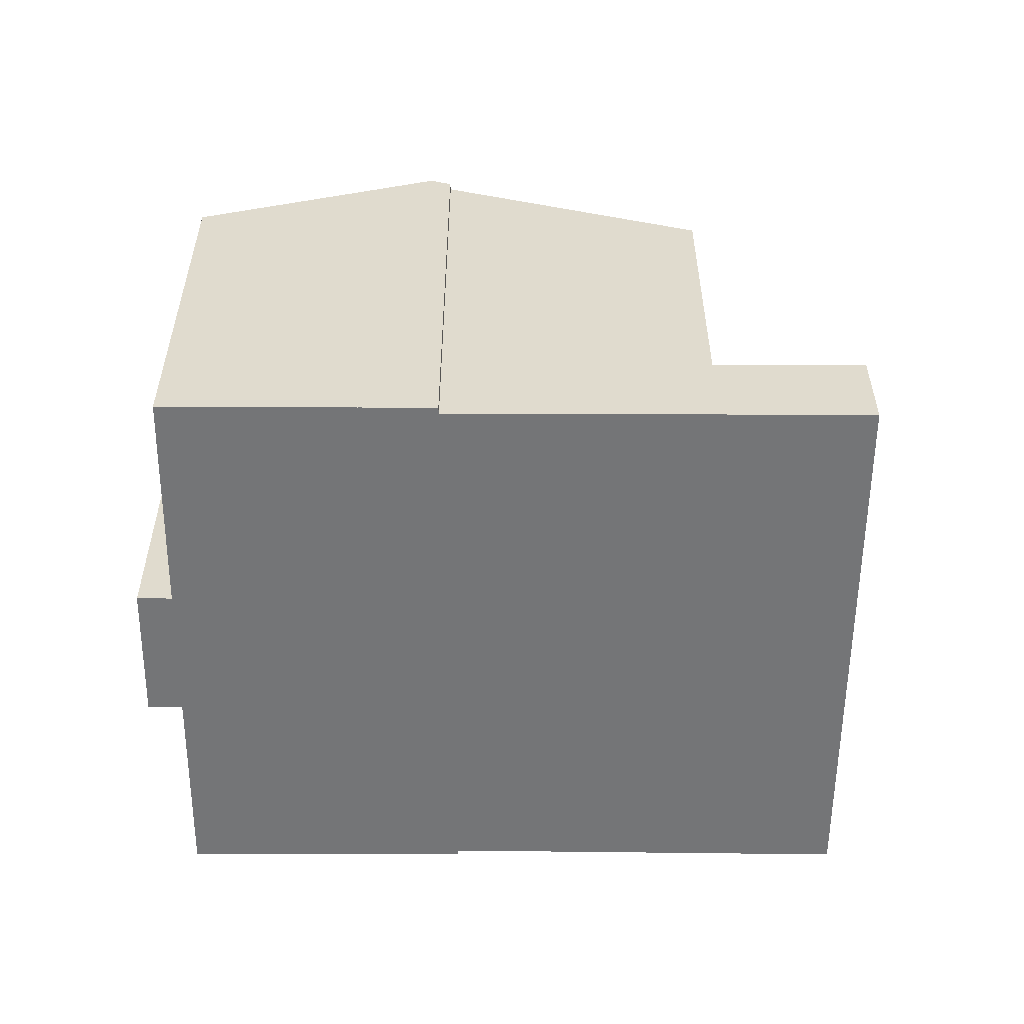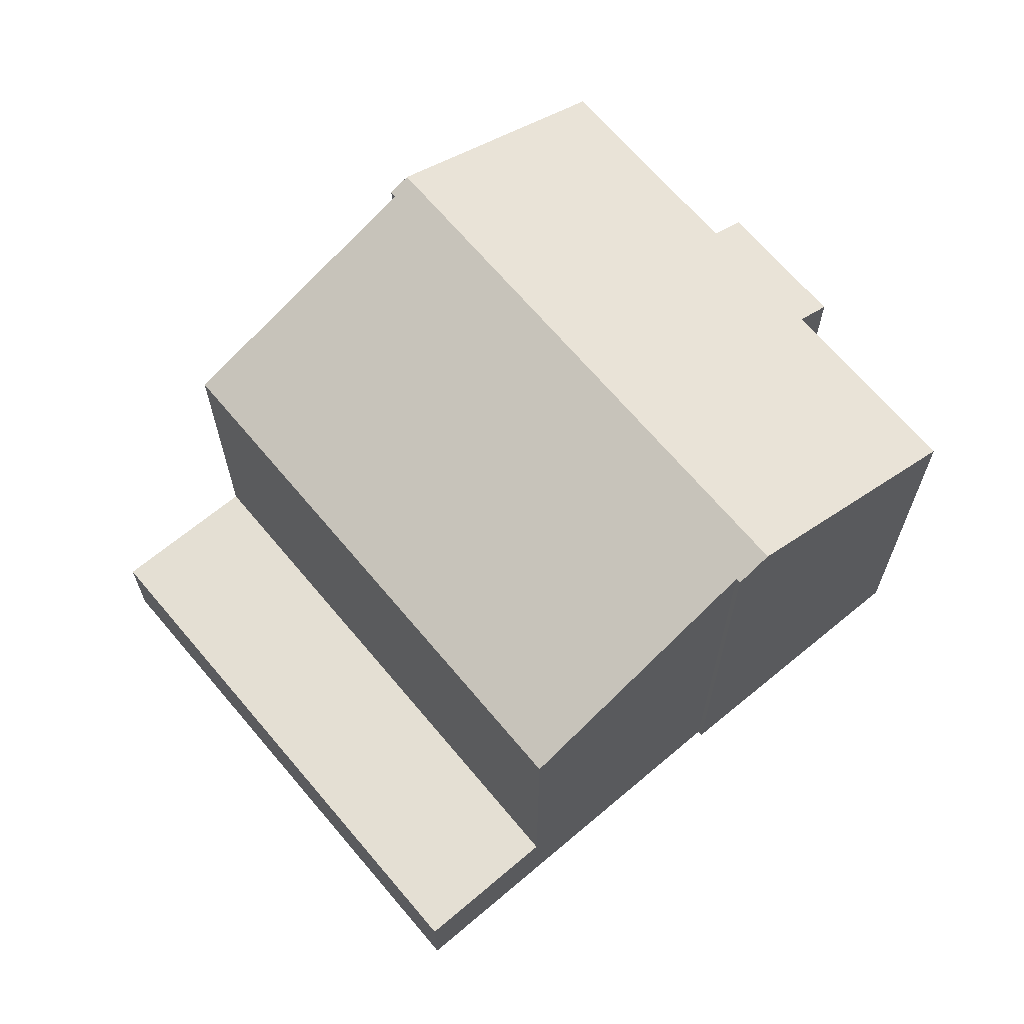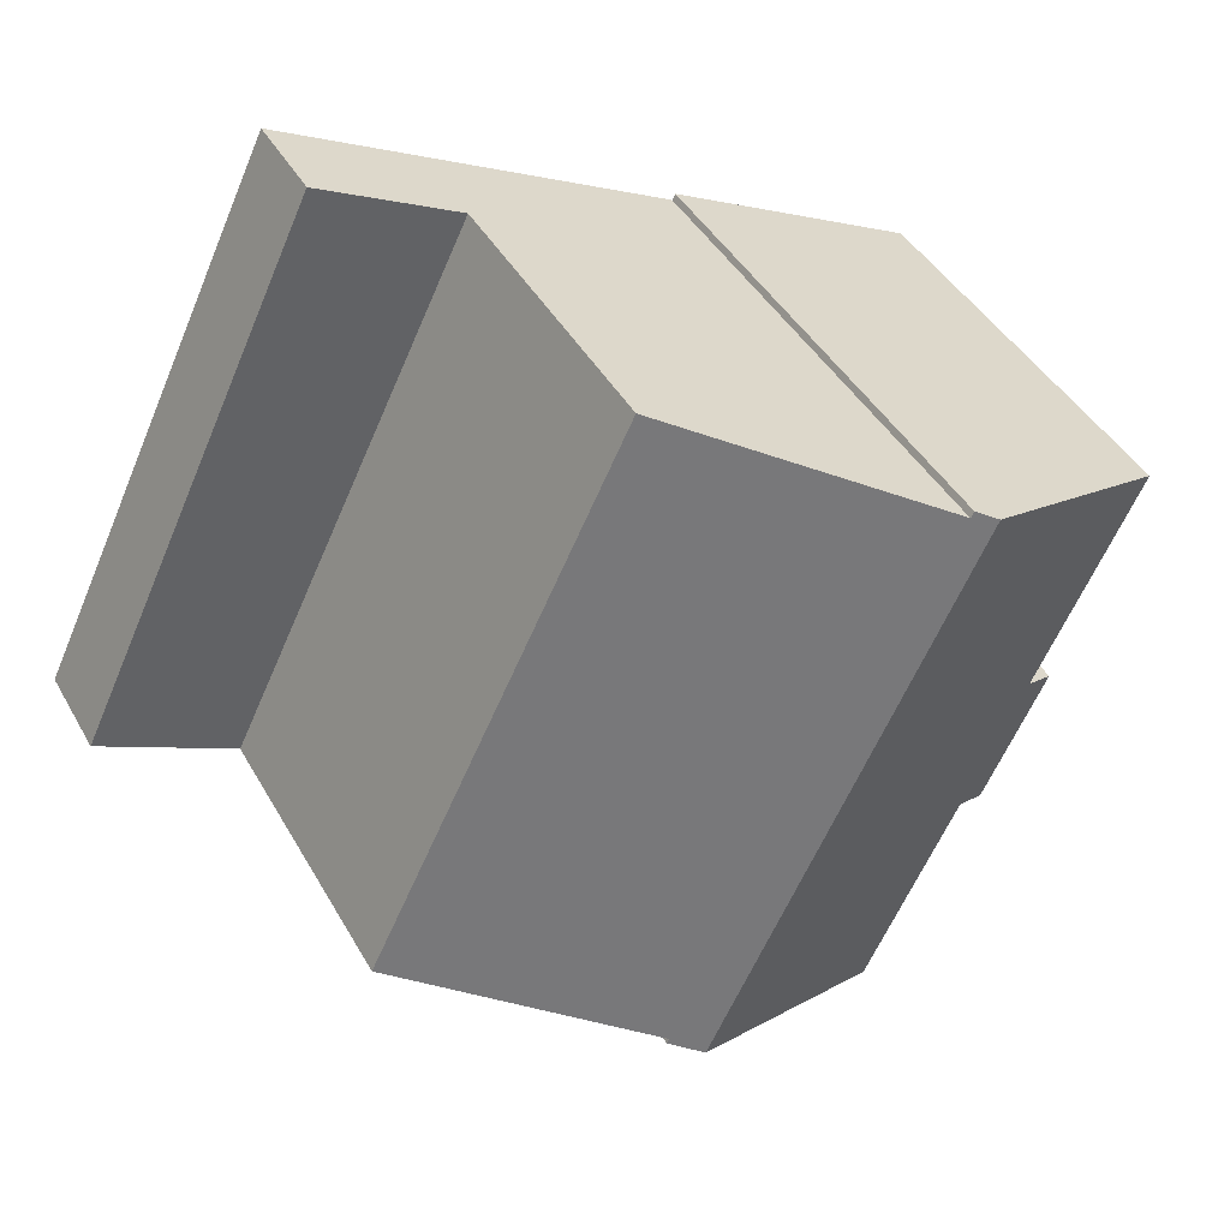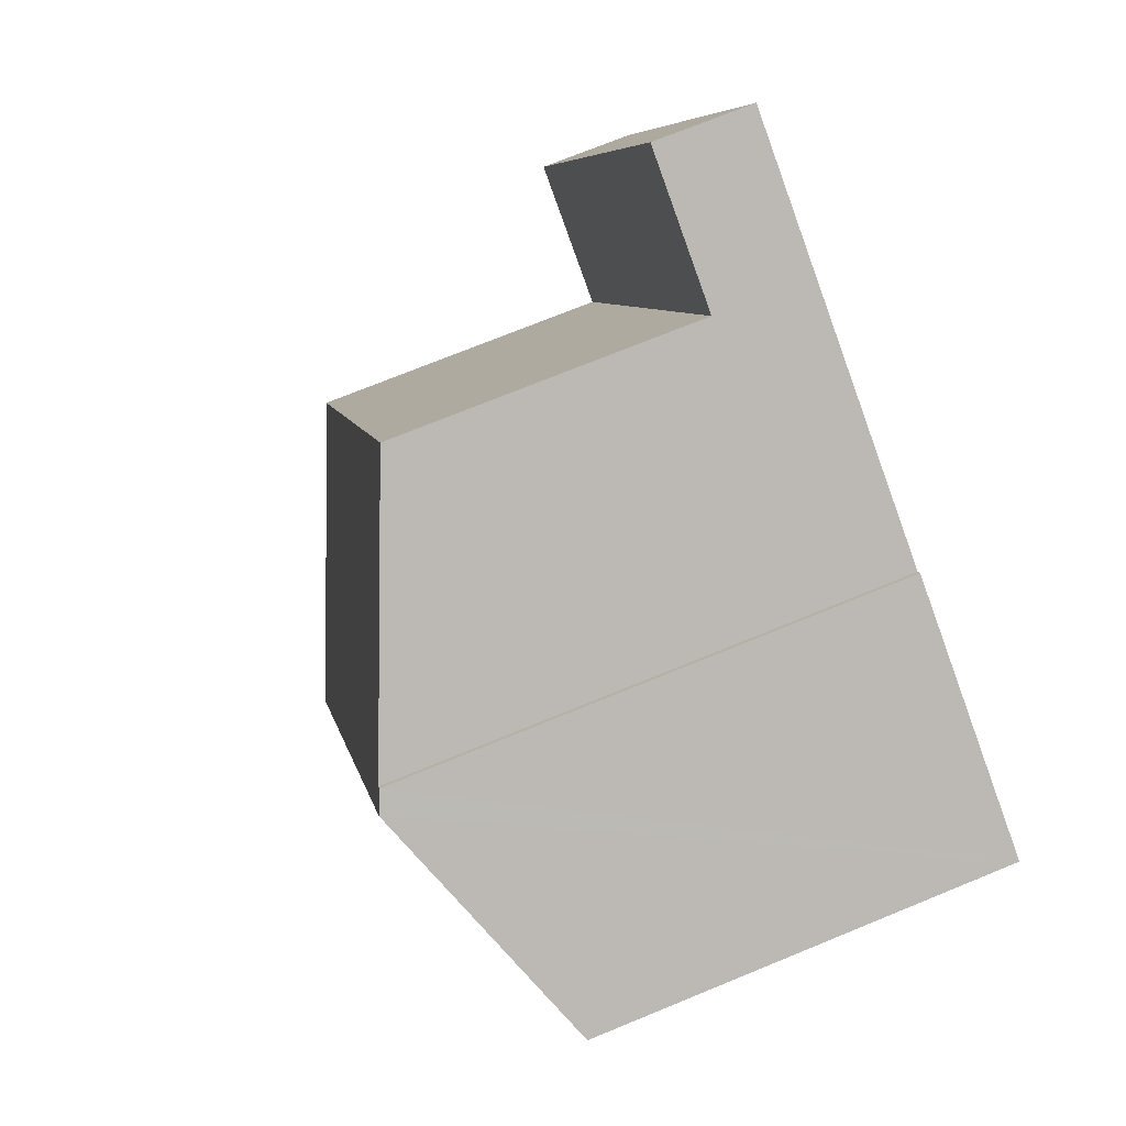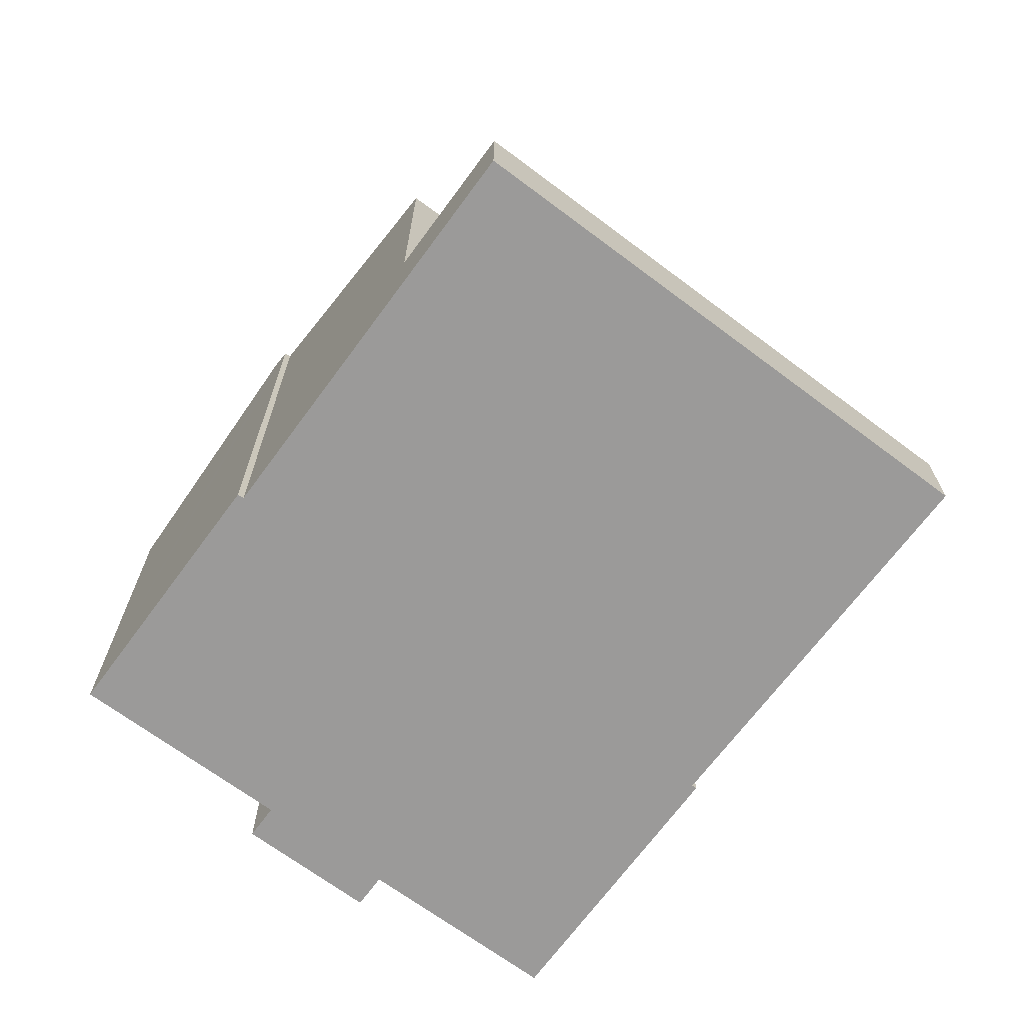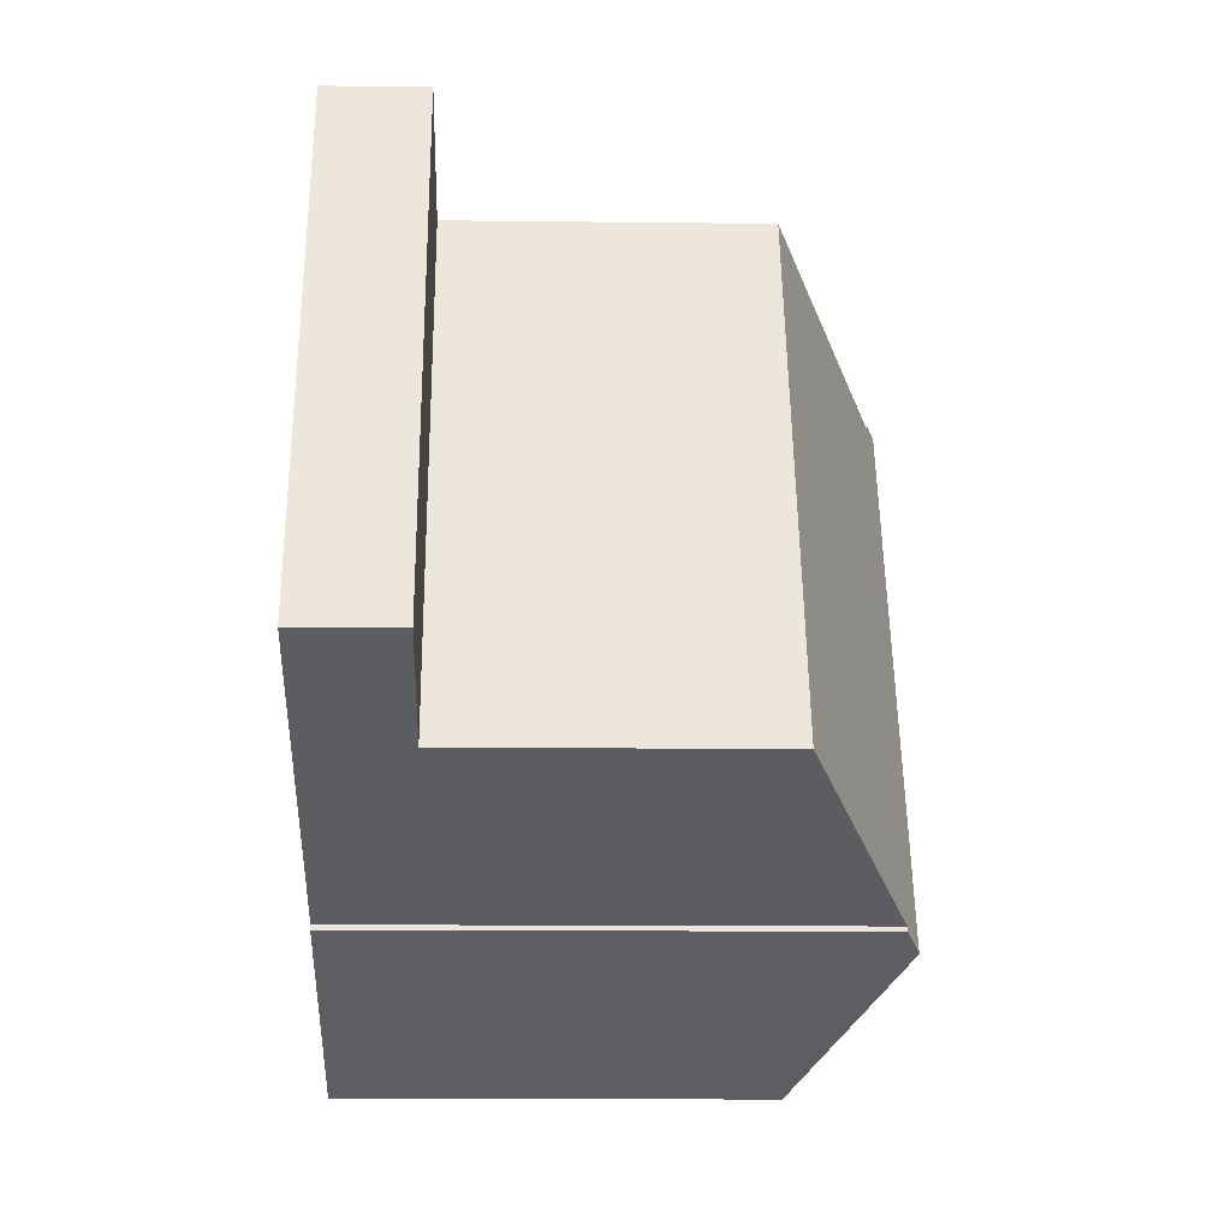
<metadata>
{"format":"obj","ext":"obj","renderer":"f3d","projection":"perspective","resolution":1024,"background":"white","views":[{"elev":-56.4,"azim":-26.3,"up":"+Y"},{"elev":66.5,"azim":114.1,"up":"+Y"},{"elev":42.1,"azim":152.8,"up":"+Z"},{"elev":72.5,"azim":-112.3,"up":"+Z"},{"elev":-69.5,"azim":27.5,"up":"+Y"},{"elev":-11.8,"azim":88.3,"up":"+Z"}]}
</metadata>
<code>
v  10.12 10.73 -8.545
v  10.74 10.45 -8.117
v  10.79 10.45 -8.215
v  4.791 10.73 2.344
v  5.277 10.55 2.427
v  10.41 8.353 4.944
v  5.209 10.55 2.548
v  15.66 8.353 -5.772
v  1.435 8.395 -4.641
v  3.406 8.68 -6.982
v  2.733 8.391 -7.313
v  5.337 8.684 -10.9
v  2.109 8.683 -4.312
v  0 8.684 5.317e-16
v  5.277 -1.486e-16 2.427
v  10.41 -3.027e-16 4.944
v  2.109 2.64e-16 -4.312
v  1.435 2.842e-16 -4.641
v  0 0 0
v  5.209 -1.56e-16 2.548
v  4.791 -1.435e-16 2.344
v  15.66 3.534e-16 -5.772
v  10.74 4.97e-16 -8.117
v  10.79 5.03e-16 -8.215
v  5.337 6.676e-16 -10.9
v  10.12 5.232e-16 -8.545
v  3.406 4.275e-16 -6.982
v  2.733 4.478e-16 -7.313
v  15.66 2.033 -5.772
v  13.33 2.033 6.373
v  18.51 2.033 -4.412
v  10.41 2.033 4.944
v  13.33 -3.902e-16 6.373
v  18.51 2.702e-16 -4.412
g defaultobject
f 1 2 3
f 2 1 4
f 2 4 5
f 2 5 6
f 5 4 7
f 6 8 2
f 9 10 11
f 10 1 12
f 1 10 4
f 4 10 13
f 13 10 9
f 4 13 14
f 15 6 5
f 6 15 16
f 9 17 13
f 17 9 18
f 19 4 14
f 4 19 7
f 7 19 20
f 20 19 21
f 16 8 6
f 8 16 22
f 23 3 2
f 3 23 24
f 20 5 7
f 5 20 15
f 8 23 2
f 23 8 22
f 3 12 1
f 12 3 24
f 12 24 25
f 25 24 26
f 27 11 10
f 11 27 28
f 25 10 12
f 10 25 27
f 11 18 9
f 18 11 28
f 13 19 14
f 19 13 17
f 28 17 18
f 24 23 26
f 17 21 19
f 21 17 28
f 21 28 27
f 21 27 25
f 21 25 26
f 21 26 20
f 20 26 15
f 15 26 16
f 16 26 23
f 16 23 22
f 29 30 31
f 30 29 32
f 16 30 32
f 30 16 33
f 33 31 30
f 31 33 34
f 34 29 31
f 29 34 22
f 22 32 29
f 32 22 16
f 16 34 33
f 34 16 22

</code>
